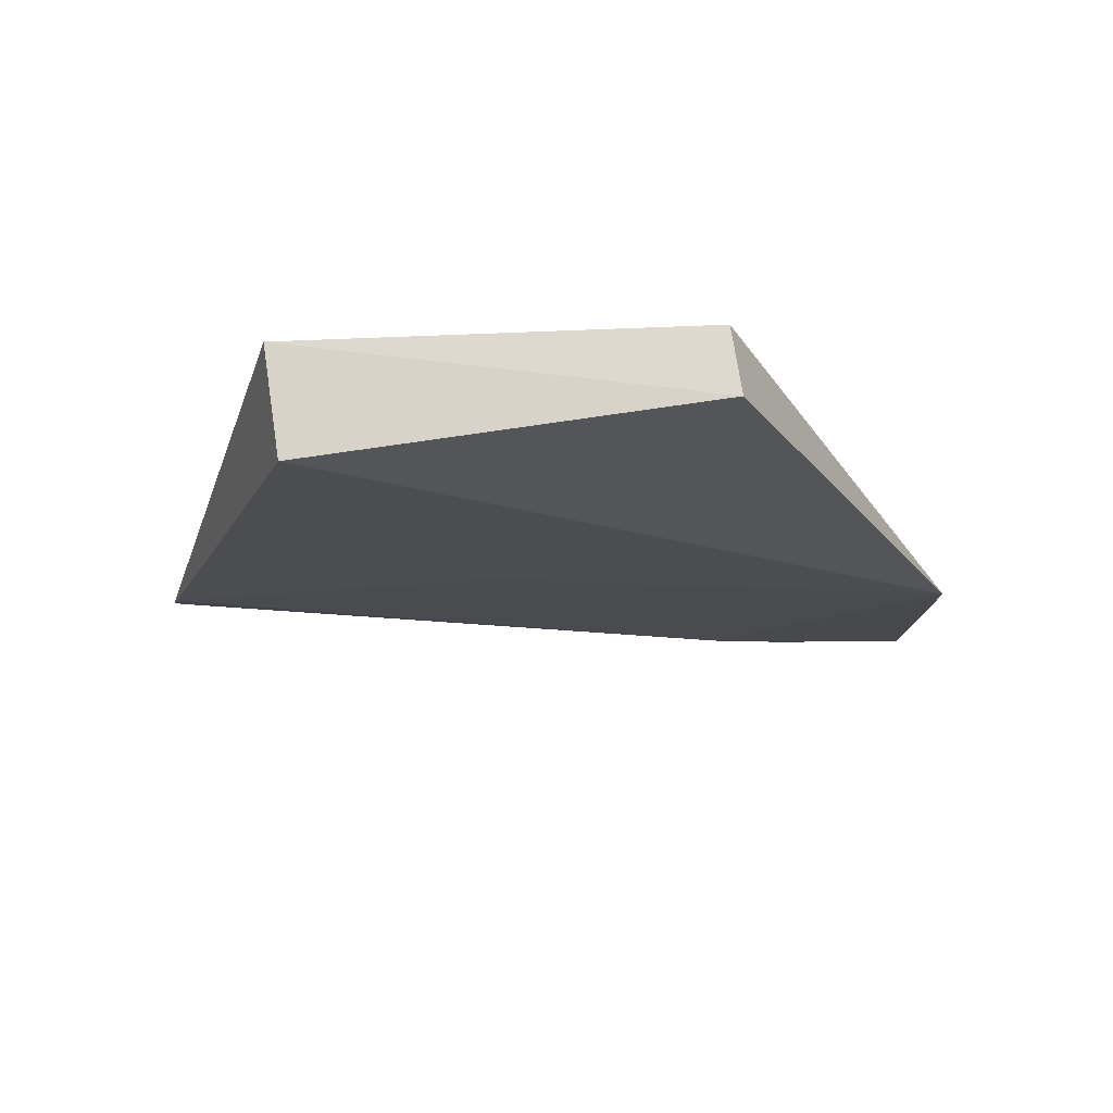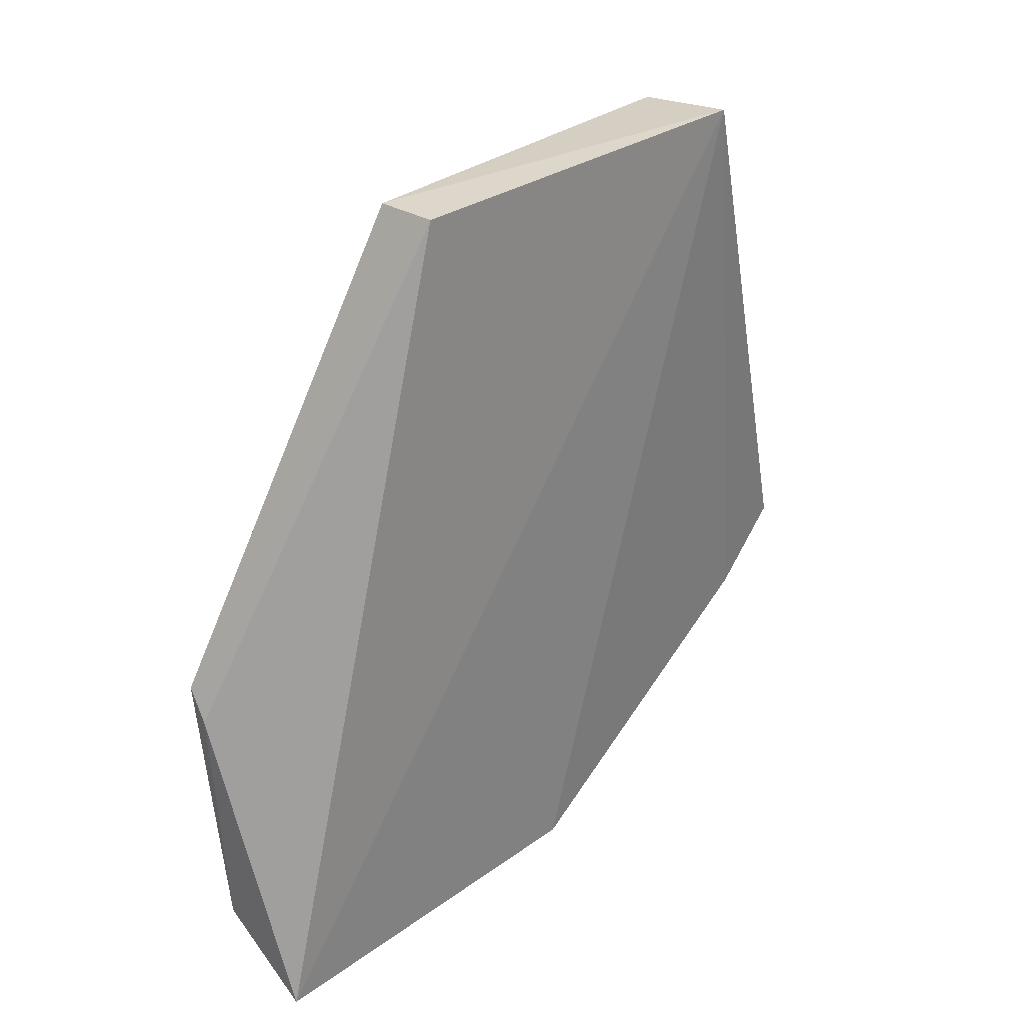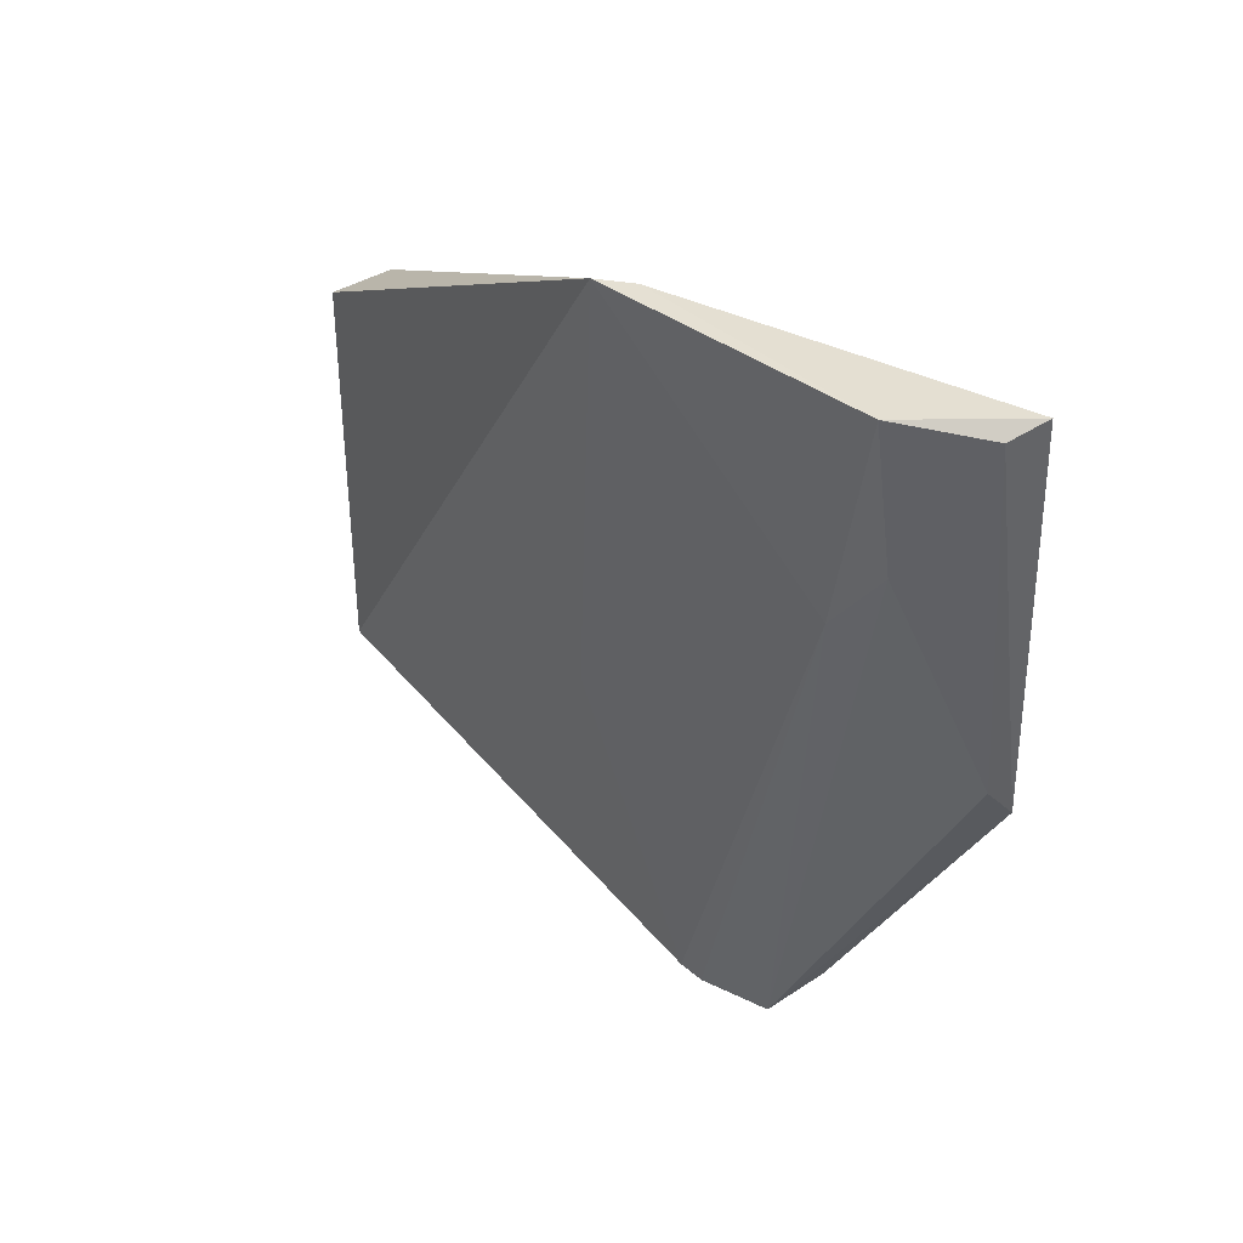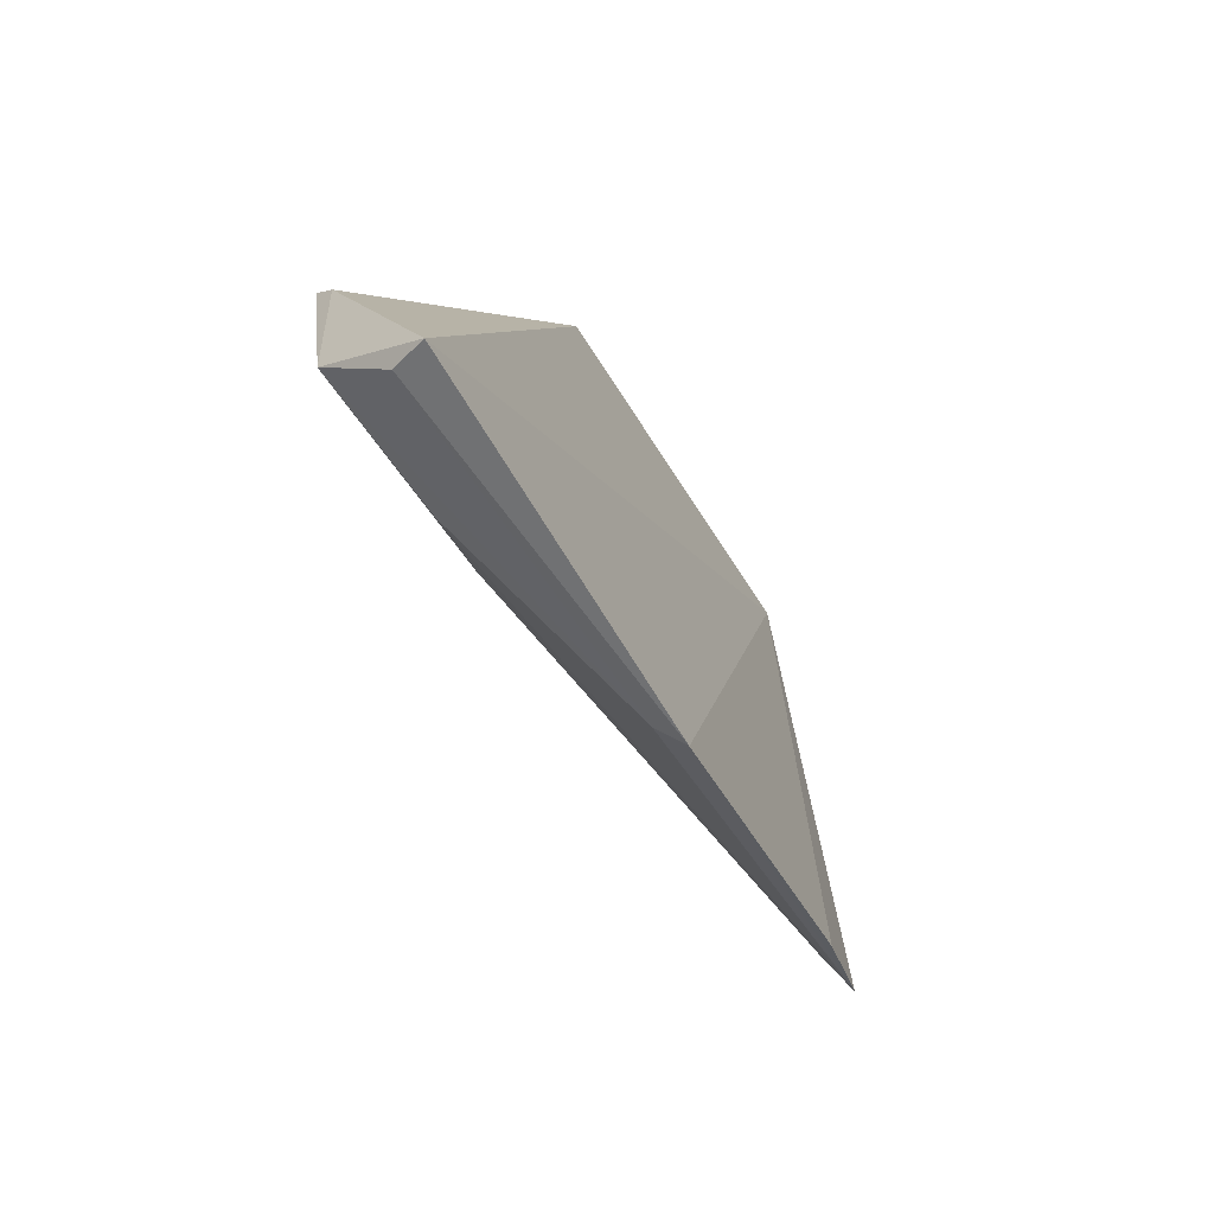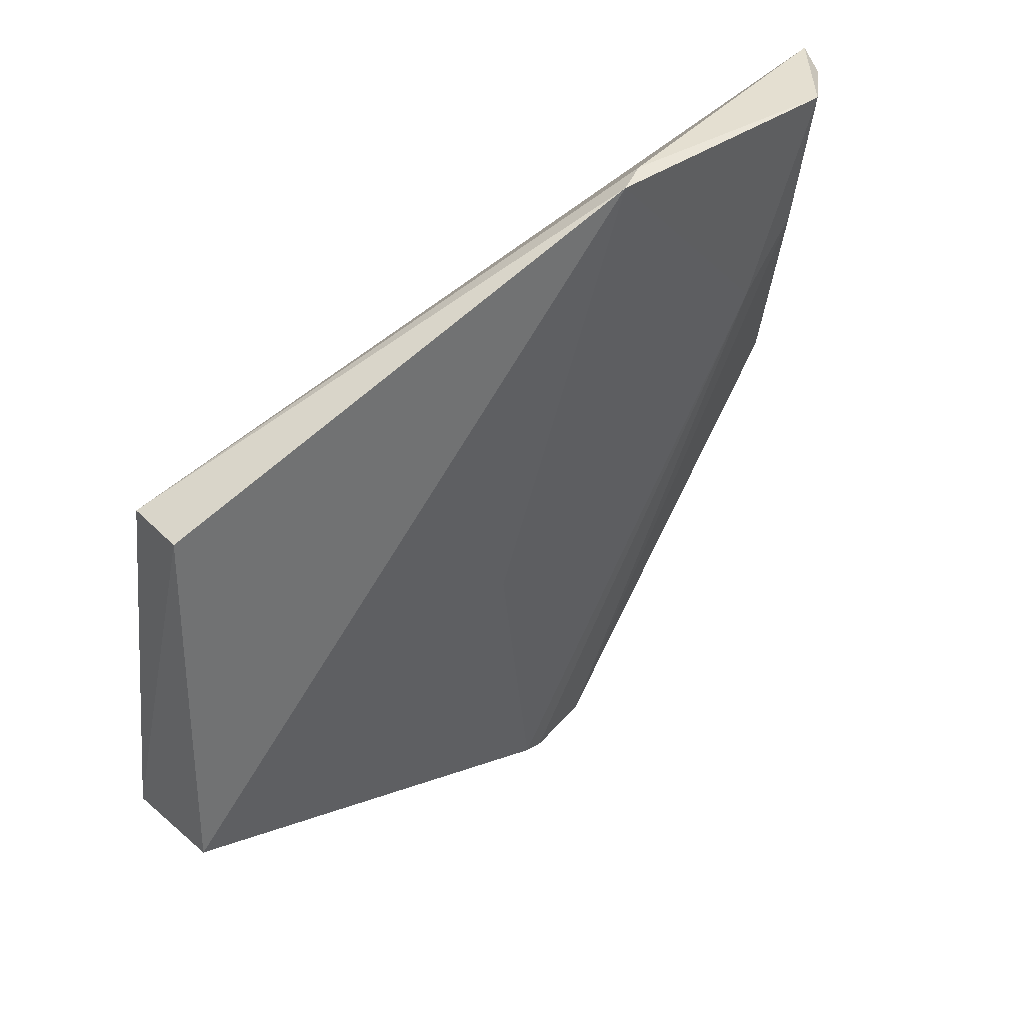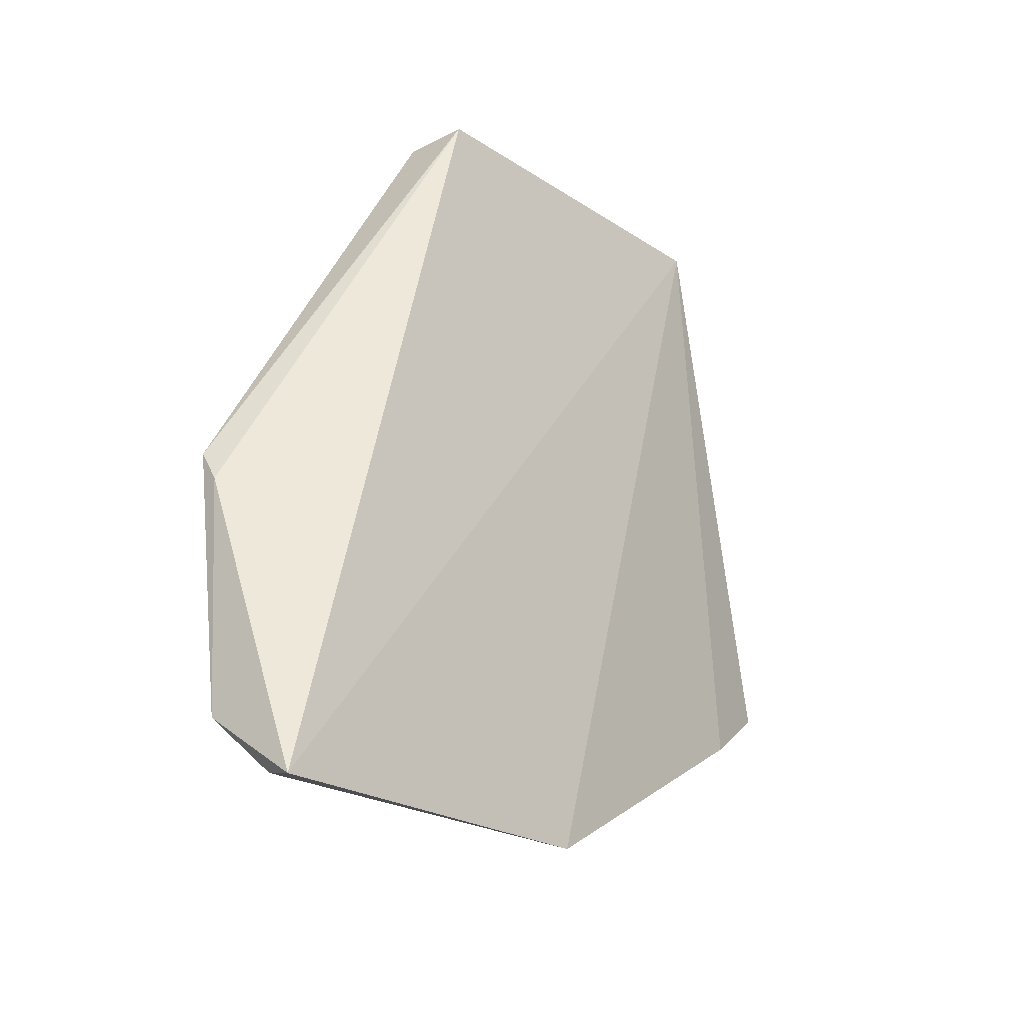
<metadata>
{"format":"obj","ext":"obj","renderer":"f3d","projection":"perspective","resolution":1024,"background":"white","views":[{"elev":70.5,"azim":80.4,"up":"+Z"},{"elev":31.0,"azim":-137.3,"up":"+Z"},{"elev":36.1,"azim":142.3,"up":"+Y"},{"elev":-68.2,"azim":-153.9,"up":"+Z"},{"elev":36.3,"azim":53.2,"up":"+Y"},{"elev":-26.2,"azim":-143.9,"up":"+Z"}]}
</metadata>
<code>
v 0.04633 0.06396 0.04641
v 0.04606 0.04193 0.04668
v 0.04955 0.07727 0.01993
v 0.0422 0.07724 0.0003229
v 0.0402 0.04205 0.04733
v 0.04139 0.03325 0.01589
v 0.04262 0.06402 0.04652
v 0.04295 0.03344 0.02113
v 0.04756 0.07723 0.004327
v 0.0406 0.05593 0.00148
v 0.04839 0.07743 0.01807
v 0.04617 0.05144 0.02544
v 0.04262 0.03309 0.01984
v 0.04652 0.06516 0.007716
v 0.04083 0.03808 0.01247
v 0.04408 0.07653 0.0009071
v 0.04625 0.06914 0.00448
v 0.04174 0.05724 0.001976
f 1 2 3
f 5 2 1
f 7 1 3
f 7 5 1
f 7 4 5
f 8 2 5
f 10 5 4
f 11 7 3
f 11 4 7
f 11 9 4
f 11 3 9
f 12 3 2
f 12 2 8
f 13 8 5
f 13 5 6
f 14 9 3
f 14 8 13
f 14 13 6
f 14 12 8
f 14 3 12
f 15 10 6
f 15 6 5
f 15 5 10
f 16 10 4
f 16 4 9
f 17 9 14
f 17 14 6
f 18 16 9
f 18 9 17
f 18 10 16
f 18 17 6
f 18 6 10

</code>
